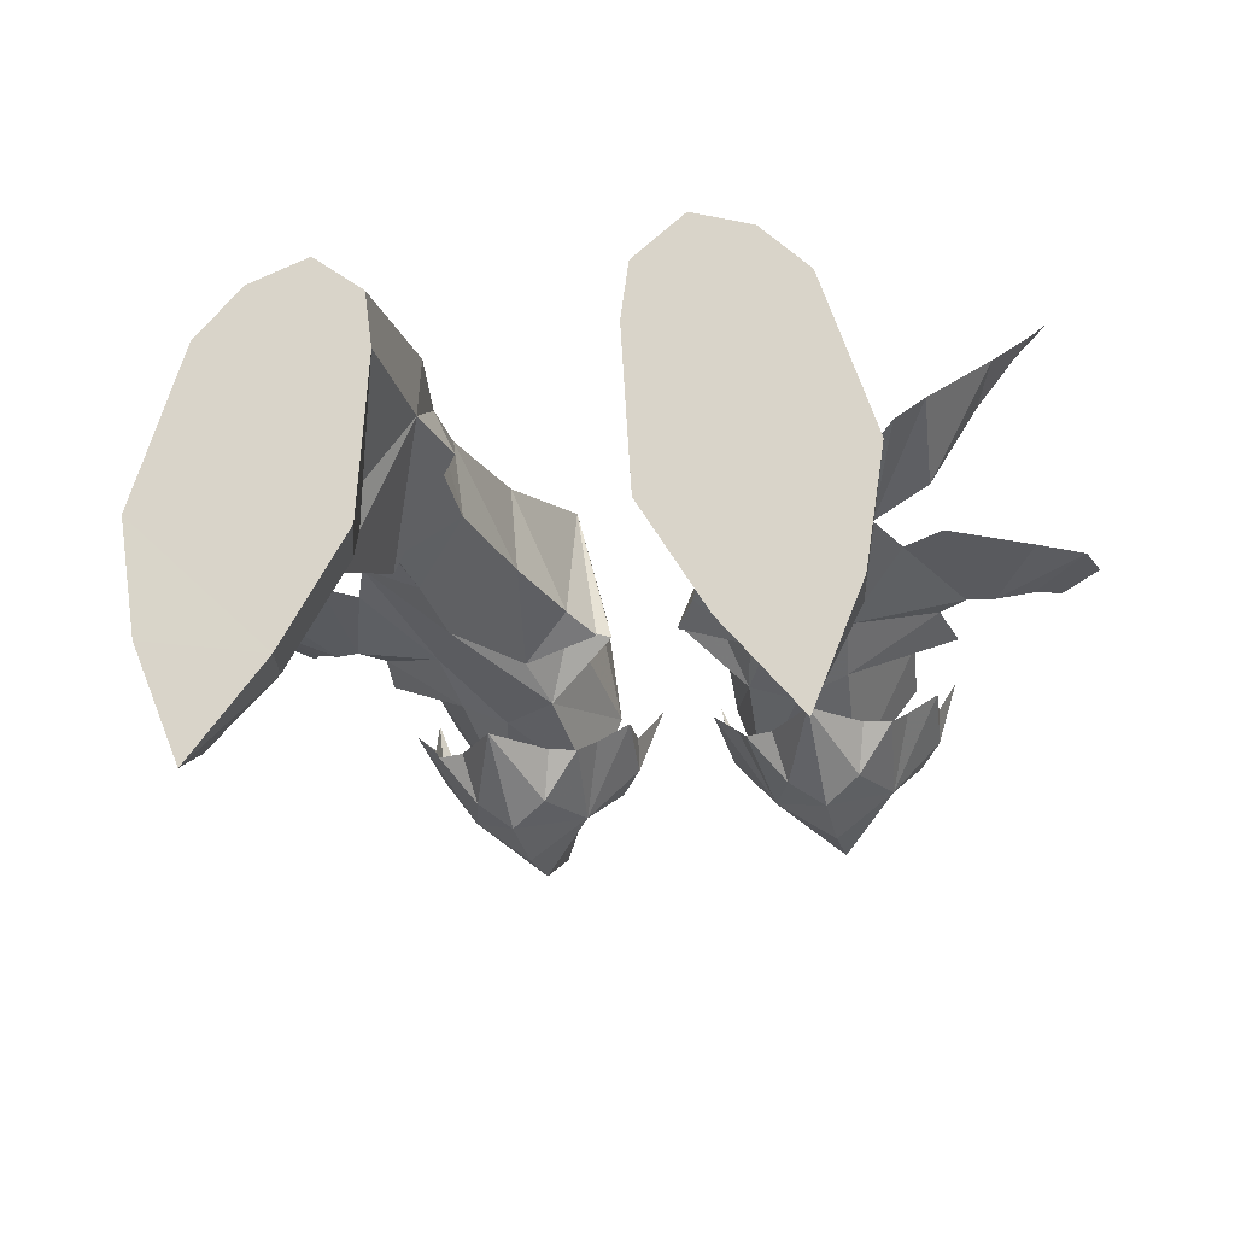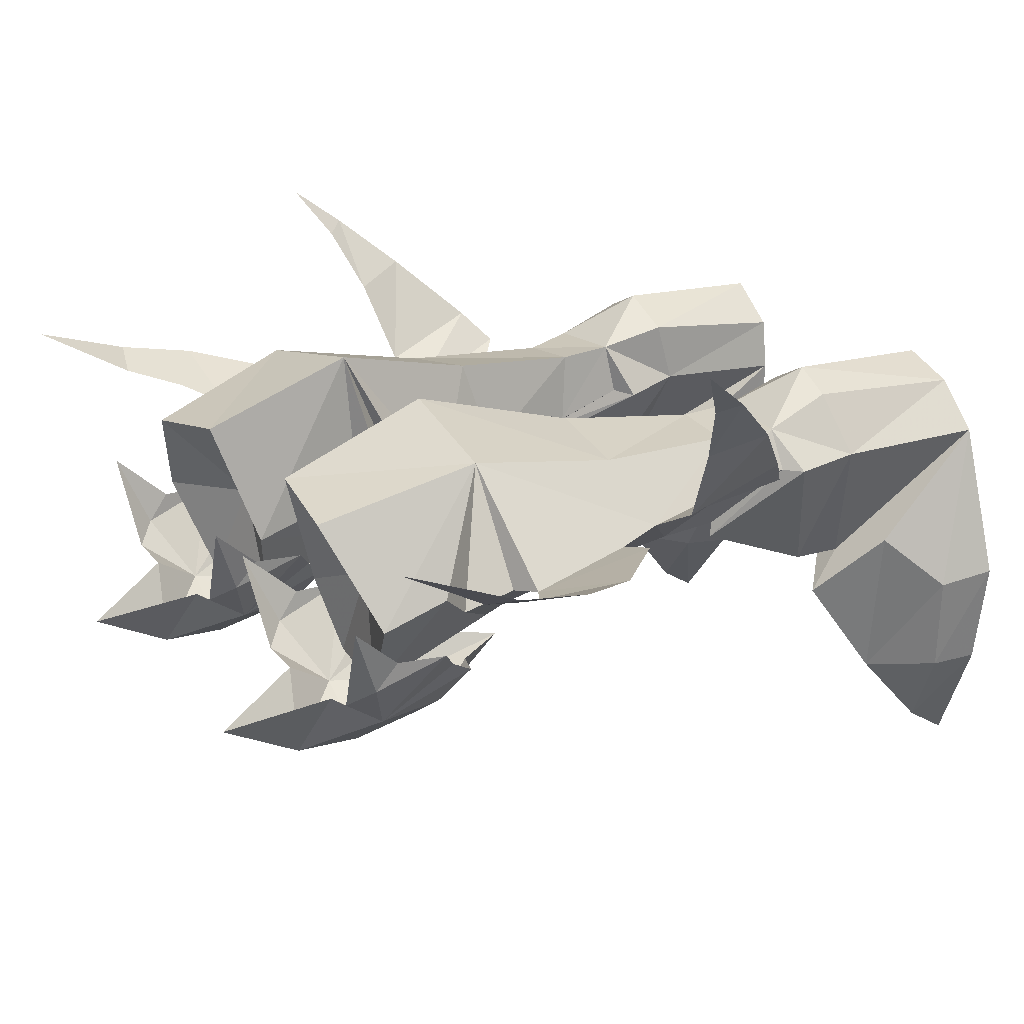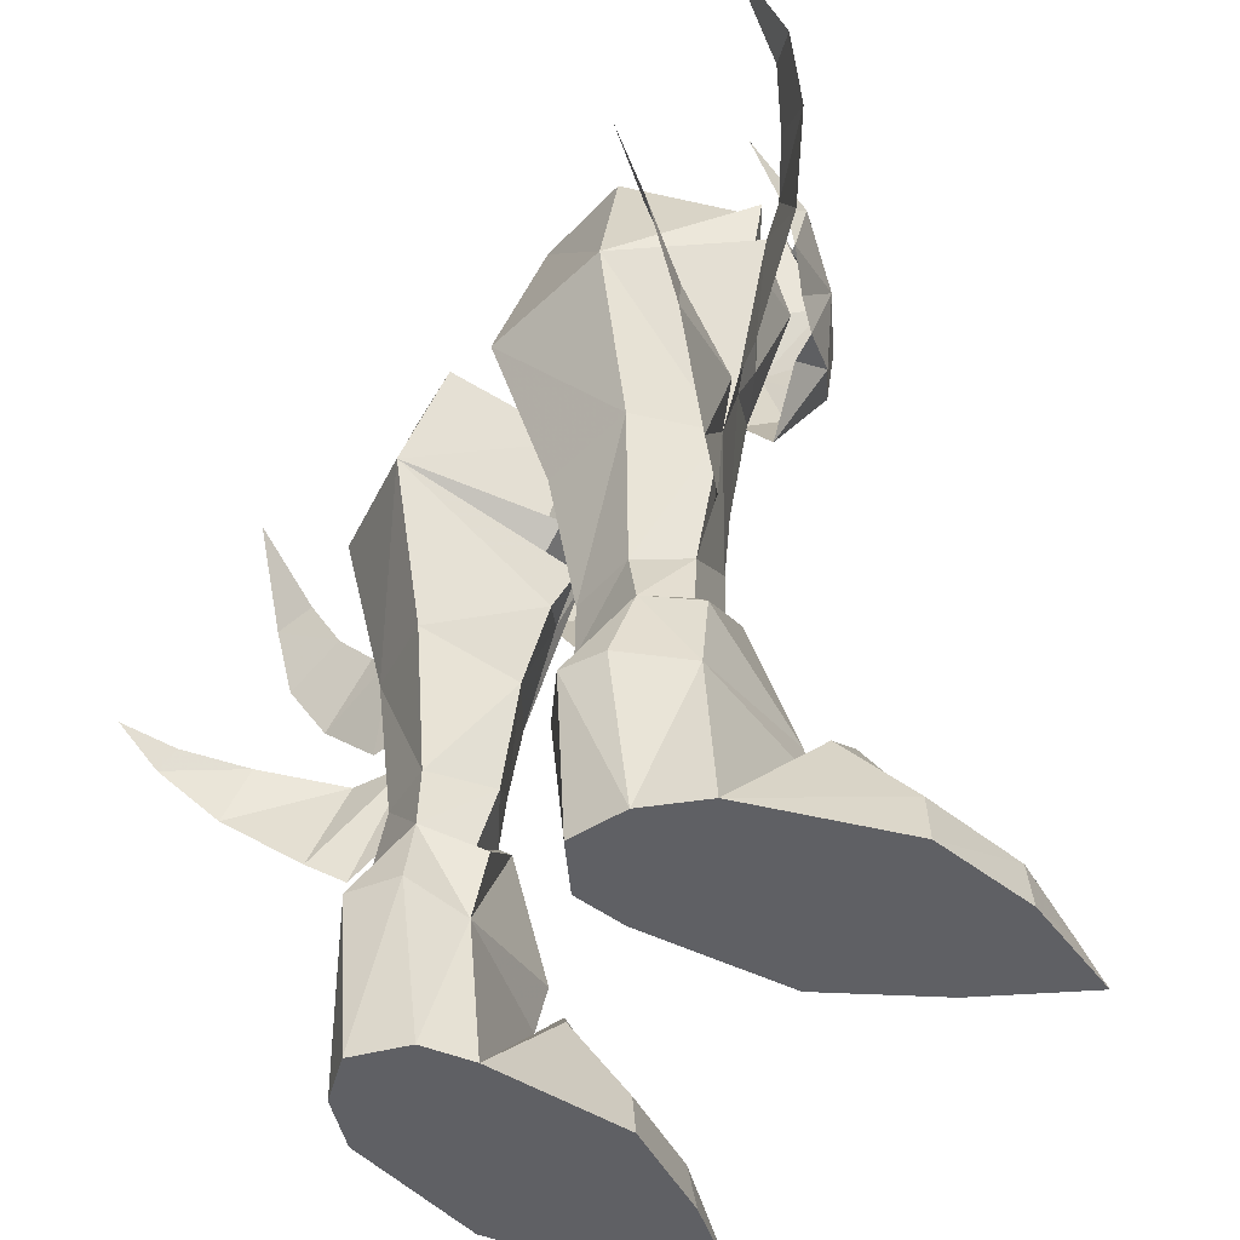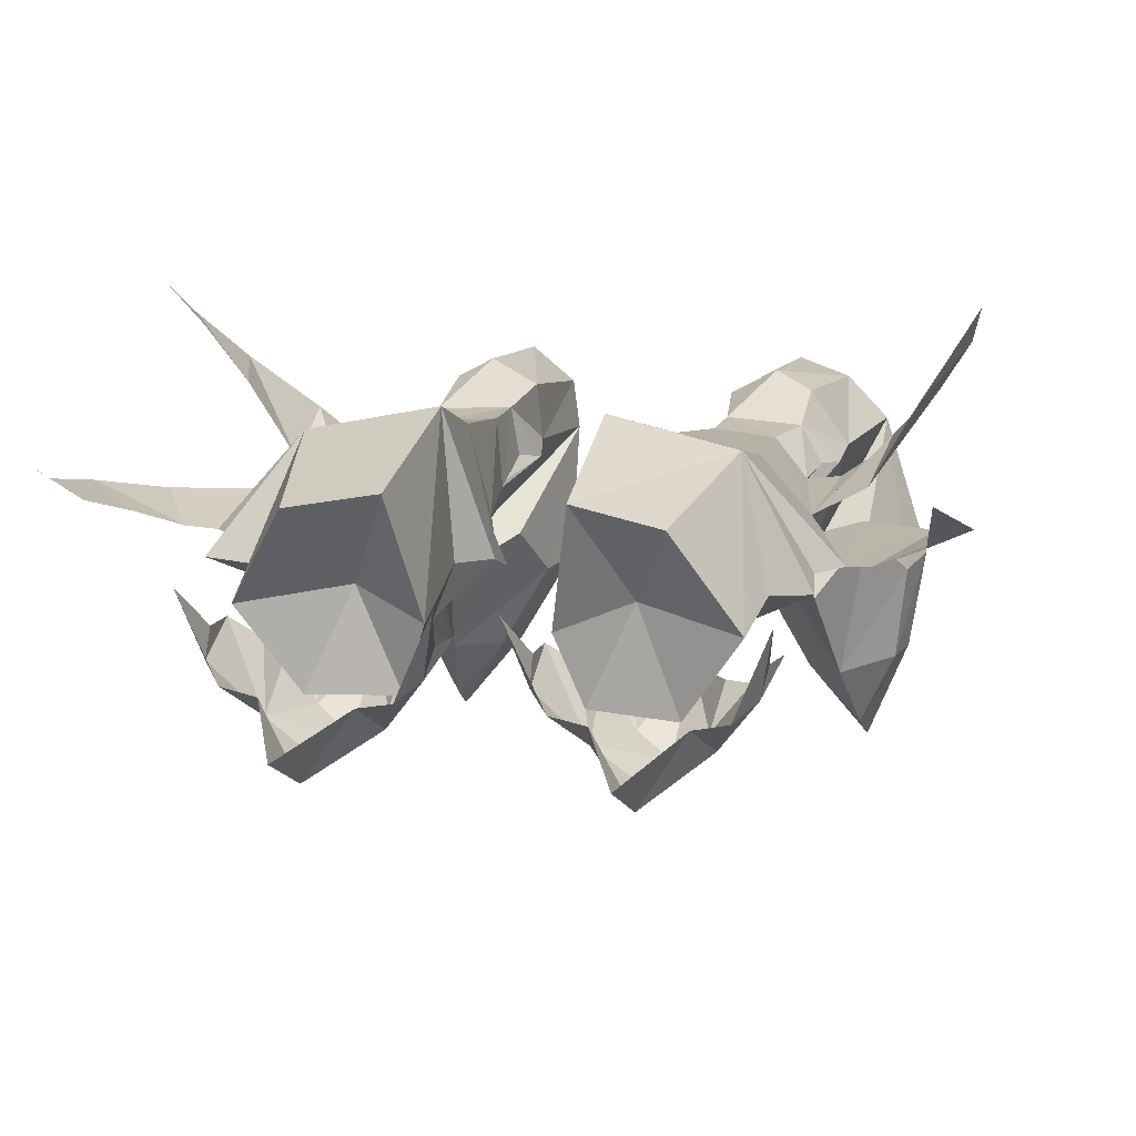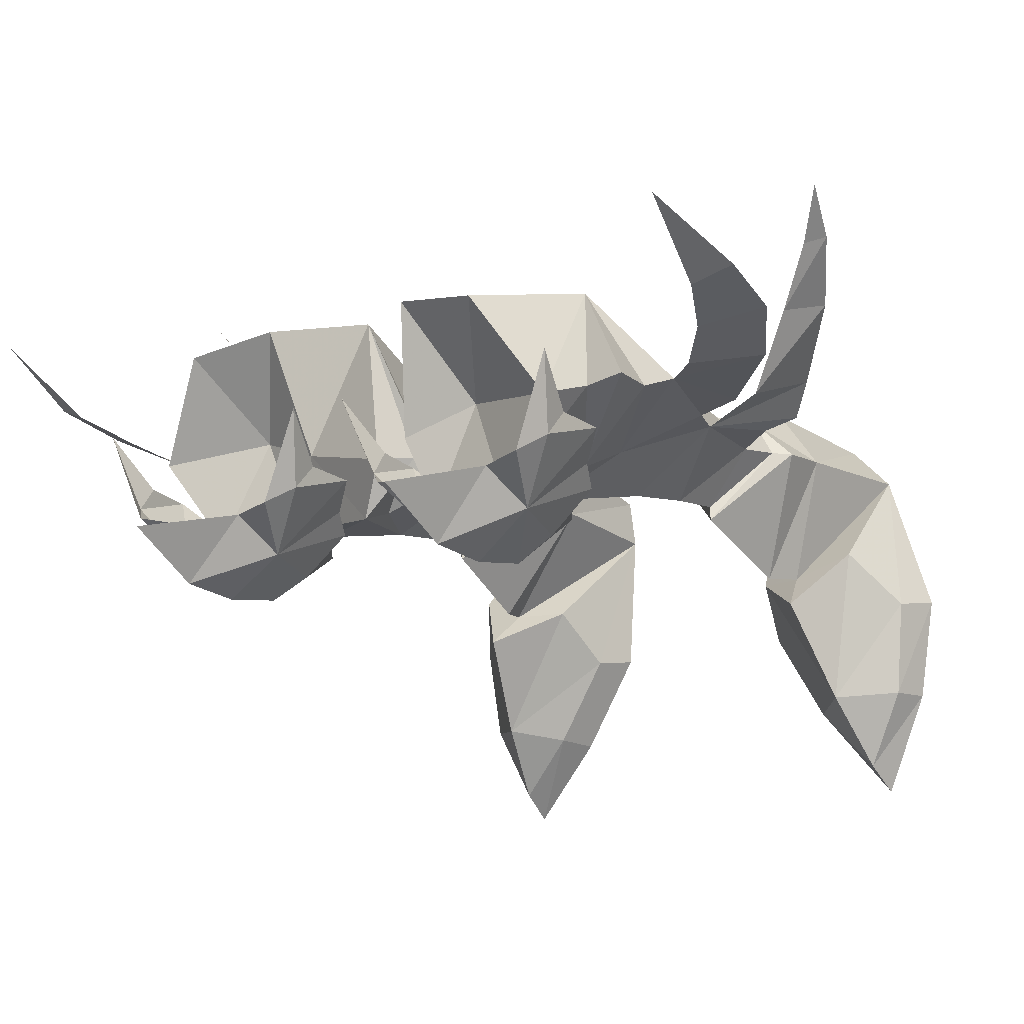
<metadata>
{"format":"obj","ext":"obj","renderer":"f3d","projection":"perspective","resolution":1024,"background":"white","views":[{"elev":-23.0,"azim":-167.1,"up":"+Y"},{"elev":22.2,"azim":57.2,"up":"+Y"},{"elev":-44.7,"azim":-124.1,"up":"+Z"},{"elev":13.4,"azim":14.9,"up":"+Y"},{"elev":-14.2,"azim":34.0,"up":"+Y"}]}
</metadata>
<code>
g robber_shoe_female_120005
v 13.17 6.589 13.45
v 12.41 5.94 15.52
v 10.79 3.021 14.94
v 11.18 4.354 11.28
v 14.37 8.499 15.6
v 13.76 8.141 16.32
v 8.832 1.957 15.1
v 10.21 3.246 10.38
v 12.14 1.973 22.54
v 13.84 2.711 19.87
v 15.4 3.452 22.66
v 13.36 2.717 24.01
v 11.15 1.752 21.9
v 10.98 2.238 16.93
v 15.7 4.063 25.6
v 14.28 3.476 26.05
v -13.18 6.589 13.45
v -11.19 4.354 11.28
v -10.8 3.021 14.94
v -12.42 5.94 15.52
v -14.38 8.499 15.6
v -13.77 8.141 16.32
v -10.22 3.246 10.38
v -8.842 1.957 15.1
v -12.15 1.973 22.54
v -13.37 2.717 24.01
v -15.41 3.452 22.66
v -13.85 2.711 19.87
v -11.16 1.752 21.9
v -10.99 2.238 16.93
v -15.71 4.063 25.6
v -14.29 3.476 26.05
v 9.26 2.65 11.26
v 14.85 9.93 17.45
v 7.836 2.31 10.36
v 14.85 5.567 29.58
v 9.572 1.817 17.06
v -9.271 2.65 11.26
v -14.86 9.93 17.45
v -7.847 2.31 10.36
v -14.86 5.567 29.58
v -9.583 1.817 17.06
f 1 2 3
f 3 4 1
f 5 6 2
f 2 1 5
f 4 3 7
f 7 8 4
f 9 10 11
f 11 12 9
f 13 14 10
f 10 9 13
f 15 16 12
f 12 11 15
f 17 18 19
f 19 20 17
f 21 17 20
f 20 22 21
f 18 23 24
f 24 19 18
f 25 26 27
f 27 28 25
f 29 25 28
f 28 30 29
f 31 27 26
f 26 32 31
f 7 33 8
f 6 5 34
f 35 33 7
f 16 15 36
f 13 37 14
f 24 23 38
f 22 39 21
f 40 24 38
f 32 41 31
f 29 30 42
g robber_shoe_female_120005
v 3.076 4.603 27.6
v 6.414 4.043 28.09
v 7.649 5.569 22.3
v 2.877 6.504 21.8
v 9.017 1.213 24.38
v 8.704 0.3919 26.78
v 6.508 -2.799 26.01
v 6.959 -0.861 21.45
v 6.281 -7.462 -0.1064
v 6.661 -7.364 1.672
v 4.627 -3.947 1.662
v 4.051 -3.692 -0.1064
v 8.772 -9.738 1.362
v 8.894 -10.68 -0.106
v 10.53 -6.679 -0.1115
v 10.21 -6.751 1.638
v 4.051 -3.692 -0.1064
v 3.716 1.929 -0.1064
v 9.355 2.9 -0.1057
v 11.15 -2.663 -0.1057
v 7.729 4.559 -0.1058
v 3.98 3.886 -0.1063
v 11.15 -2.663 -0.1057
v 10.63 -2.997 1.923
v 6.281 -7.462 -0.1064
v 10.53 -6.679 -0.1115
v 8.832 1.957 15.1
v 7.836 2.31 10.36
v 6.638 3.837 10.49
v 7.124 4.235 16.1
v 4.273 4.059 10.38
v 3.769 4.807 15.79
v 8.071 2.549 8.457
v 7.253 3.981 8.435
v 4.322 4.128 8.232
v 4.322 4.128 8.232
v 4.081 2.18 7.922
v 3.98 1.43 10.69
v 4.273 4.059 10.38
v 2.176 -0.05335 26.07
v 2.553 0.9416 21.49
v 3.535 -1.234 20.93
v 3.151 -2.756 25.46
v 3.225 1.239 14.75
v 3.769 4.807 15.79
v 5.709 5.264 -0.1061
v 3.98 3.886 -0.1063
v 3.979 4.652 5.718
v 5.78 5.636 5.797
v 5.987 -0.07984 12.58
v 6.154 0.09455 10.4
v 3.965 -0.507 18.84
v 5.799 -0.4971 15.56
v 5.208 -1.771 21.09
v 2.222 0.8069 17.62
v 2.877 6.504 21.8
v 8.683 2.538 7.868
v 6.215 -0.4622 10.49
v 6.622 -2.196 6.243
v 8.618 2.752 5.45
v 3.901 2.325 5.081
v 3.333 2.069 7.401
v 7.729 4.559 -0.1058
v 7.175 4.906 5.845
v 3.518 -3.724 26.29
v 4.423 -3.962 23.44
v 5.695 -4.787 23.84
v 5.676 -5.196 26.33
v 3.062 -2.339 22.81
v 2.573 -1.704 23.82
v 7.78 -3.566 26.41
v 6.943 -3.847 23.54
v 8.259 -2.18 22.93
v 8.705 -1.524 23.94
v -3.086 4.603 27.6
v -2.887 6.504 21.8
v -7.659 5.568 22.3
v -6.424 4.043 28.09
v -9.027 1.213 24.38
v -6.969 -0.8611 21.45
v -6.518 -2.799 26.01
v -8.714 0.3919 26.78
v -6.292 -7.462 -0.1064
v -4.061 -3.692 -0.1064
v -4.637 -3.947 1.662
v -6.671 -7.364 1.672
v -8.782 -9.738 1.362
v -10.22 -6.751 1.638
v -10.54 -6.679 -0.1115
v -8.904 -10.68 -0.106
v -4.061 -3.692 -0.1064
v -11.16 -2.663 -0.1057
v -9.365 2.9 -0.1058
v -3.726 1.929 -0.1064
v -7.739 4.559 -0.1058
v -3.99 3.886 -0.1063
v -11.16 -2.663 -0.1057
v -10.64 -2.997 1.923
v -6.292 -7.462 -0.1064
v -10.54 -6.679 -0.1115
v -8.842 1.957 15.1
v -7.135 4.235 16.1
v -6.648 3.836 10.49
v -7.847 2.31 10.36
v -4.283 4.059 10.38
v -3.779 4.807 15.79
v -7.263 3.983 8.425
v -8.084 2.552 8.433
v -4.33 4.124 8.261
v -4.33 4.124 8.261
v -4.283 4.059 10.38
v -3.991 1.43 10.69
v -4.089 2.176 7.943
v -2.186 -0.05333 26.07
v -3.161 -2.756 25.46
v -3.545 -1.234 20.93
v -2.563 0.9416 21.49
v -3.235 1.239 14.75
v -3.779 4.807 15.79
v -5.72 5.264 -0.1061
v -5.79 5.636 5.797
v -3.989 4.652 5.718
v -3.99 3.886 -0.1063
v -6.197 0.08796 10.39
v -5.997 -0.07987 12.58
v -5.218 -1.771 21.09
v -5.81 -0.4971 15.56
v -3.975 -0.507 18.84
v -2.887 6.504 21.8
v -2.232 0.8069 17.62
v -8.689 2.545 7.847
v -8.628 2.752 5.45
v -6.632 -2.196 6.243
v -6.26 -0.4689 10.47
v -3.911 2.325 5.081
v -3.337 2.063 7.419
v -7.739 4.559 -0.1058
v -7.185 4.906 5.845
v -3.528 -3.724 26.29
v -5.687 -5.196 26.33
v -5.705 -4.787 23.84
v -4.433 -3.962 23.44
v -3.072 -2.339 22.81
v -2.583 -1.704 23.82
v -7.79 -3.566 26.41
v -6.953 -3.847 23.54
v -8.269 -2.181 22.93
v -8.715 -1.524 23.94
v 7.307 0.1561 19.36
v 2.616 1.112 19.64
v 1.327 1.002 20.71
v 1.426 0.3175 18.81
v 9.355 2.9 -0.1057
v 8.618 2.752 5.45
v 7.118 -2.023 4.697
v 3.901 2.325 5.081
v 3.716 1.929 -0.1064
v 9.258 -1.041 3.988
v 7.532 -3.371 6.148
v 5.709 5.264 -0.1061
v 8.894 -10.68 -0.106
v 8.239 -7.055 3.637
v 5.218 -1.938 3.922
v 11.15 1.752 21.9
v 10.17 1.544 22.31
v 10.56 1.392 24.56
v 9.572 1.817 17.06
v 3.076 4.603 27.6
v 6.414 4.043 28.09
v 3.076 4.603 27.6
v 4.834 0.9874 25.33
v 6.508 -2.799 26.01
v 8.704 0.3919 26.78
v 2.176 -0.05335 26.07
v 3.151 -2.756 25.46
v 7.175 4.906 5.845
v 5.78 5.636 5.797
v 3.979 4.652 5.718
v 7.118 -2.023 4.697
v 3.979 4.652 5.718
v 1.56 -0.7857 24.68
v 2.586 -2.231 28.22
v 1.806 -1.619 27.41
v 3.932 -2.507 28.13
v 5.648 -5.03 28.78
v 5.589 -3.454 31.75
v 1.109 1.061 28.49
v 1.666 -0.6503 26.59
v 4.05 -2.354 22.48
v 5.691 -2.428 20.26
v 9.68 -0.5755 24.83
v 9.393 -1.397 27.55
v 8.618 -2.033 28.35
v 7.285 -2.358 28.23
v 9.972 1.31 28.63
v 9.516 -0.4279 26.73
v 7.279 -2.231 22.57
v -7.317 0.1561 19.36
v -2.626 1.112 19.64
v -1.338 1.002 20.71
v -1.437 0.3175 18.81
v -9.365 2.9 -0.1058
v -7.129 -2.023 4.697
v -8.628 2.752 5.45
v -3.726 1.929 -0.1064
v -3.911 2.325 5.081
v -9.268 -1.041 3.988
v -7.542 -3.371 6.148
v -5.72 5.264 -0.1061
v -8.904 -10.68 -0.106
v -8.249 -7.055 3.637
v -5.228 -1.938 3.922
v -11.16 1.752 21.9
v -10.18 1.544 22.31
v -10.57 1.392 24.56
v -9.583 1.817 17.06
v -3.086 4.603 27.6
v -6.424 4.043 28.09
v -4.844 0.9874 25.33
v -3.086 4.603 27.6
v -6.518 -2.799 26.01
v -8.714 0.3919 26.78
v -2.186 -0.05333 26.07
v -3.161 -2.756 25.46
v -5.79 5.636 5.797
v -7.185 4.906 5.845
v -3.989 4.652 5.718
v -7.129 -2.023 4.697
v -3.989 4.652 5.718
v -1.571 -0.7857 24.68
v -1.817 -1.619 27.41
v -2.596 -2.231 28.22
v -3.942 -2.507 28.13
v -5.6 -3.454 31.75
v -5.658 -5.03 28.78
v -1.12 1.062 28.49
v -1.676 -0.6503 26.59
v -4.06 -2.354 22.48
v -5.701 -2.428 20.26
v -9.691 -0.5755 24.83
v -8.628 -2.033 28.35
v -9.403 -1.397 27.55
v -7.295 -2.358 28.23
v -9.982 1.31 28.63
v -9.526 -0.4279 26.73
v -7.29 -2.231 22.57
f 43 44 45
f 45 46 43
f 47 48 49
f 49 50 47
f 51 52 53
f 53 54 51
f 55 56 57
f 57 58 55
f 59 60 61
f 61 62 59
f 63 61 60
f 60 64 63
f 52 51 56
f 56 55 52
f 65 66 58
f 58 57 65
f 67 59 62
f 62 68 67
f 69 70 71
f 71 72 69
f 73 74 72
f 72 71 73
f 70 75 76
f 76 71 70
f 71 76 77
f 77 73 71
f 78 79 80
f 80 81 78
f 46 45 72
f 72 74 46
f 82 83 84
f 84 85 82
f 86 87 81
f 81 80 86
f 48 47 45
f 45 44 48
f 88 89 90
f 90 91 88
f 70 92 93
f 93 75 70
f 93 92 80
f 80 79 93
f 84 94 95
f 95 96 84
f 87 86 97
f 97 98 87
f 99 100 101
f 101 102 99
f 103 101 100
f 100 104 103
f 100 99 75
f 75 93 100
f 104 100 93
f 93 79 104
f 105 88 91
f 91 106 105
f 107 108 109
f 109 110 107
f 111 108 107
f 107 112 111
f 113 110 109
f 109 114 113
f 115 116 113
f 113 114 115
f 117 118 119
f 119 120 117
f 121 122 123
f 123 124 121
f 125 126 127
f 127 128 125
f 129 130 131
f 131 132 129
f 133 134 135
f 135 136 133
f 137 138 136
f 136 135 137
f 128 129 132
f 132 125 128
f 139 131 130
f 130 140 139
f 141 142 134
f 134 133 141
f 143 144 145
f 145 146 143
f 147 145 144
f 144 148 147
f 146 145 149
f 149 150 146
f 145 147 151
f 151 149 145
f 152 153 154
f 154 155 152
f 118 148 144
f 144 119 118
f 156 157 158
f 158 159 156
f 160 154 153
f 153 161 160
f 124 120 119
f 119 121 124
f 162 163 164
f 164 165 162
f 146 150 166
f 166 167 146
f 166 155 154
f 154 167 166
f 158 168 169
f 169 170 158
f 161 171 172
f 172 160 161
f 173 174 175
f 175 176 173
f 177 178 176
f 176 175 177
f 176 166 150
f 150 173 176
f 178 155 166
f 166 176 178
f 179 180 163
f 163 162 179
f 181 182 183
f 183 184 181
f 185 186 181
f 181 184 185
f 187 188 183
f 183 182 187
f 189 188 187
f 187 190 189
f 50 96 191
f 192 94 84
f 193 84 83
f 94 192 194
f 76 99 102
f 104 78 103
f 98 83 82
f 195 196 197
f 197 198 199
f 200 197 201
f 202 63 64
f 106 196 105
f 199 198 89
f 68 203 67
f 66 204 58
f 205 197 199
f 53 52 204
f 206 45 207
f 58 204 55
f 204 52 55
f 105 196 195
f 89 198 90
f 69 191 95
f 50 207 208
f 95 94 86
f 86 94 97
f 209 206 191
f 209 45 206
f 98 194 192
f 49 96 50
f 92 69 95
f 92 95 86
f 70 69 92
f 80 92 86
f 204 66 200
f 195 197 200
f 195 200 66
f 65 195 66
f 201 204 200
f 199 53 205
f 54 53 199
f 201 197 205
f 204 205 53
f 201 205 204
f 98 82 210
f 84 96 85
f 85 96 49
f 47 50 208
f 45 47 208
f 191 206 207
f 191 207 50
f 207 45 208
f 211 212 213
f 214 215 213
f 216 217 213
f 215 211 213
f 212 216 213
f 217 214 213
f 72 45 69
f 76 218 219
f 76 75 99
f 79 78 104
f 69 209 191
f 69 45 209
f 97 94 194
f 194 98 97
f 220 77 219
f 77 76 219
f 193 83 98
f 98 192 193
f 193 192 84
f 221 101 103
f 222 103 78
f 101 221 102
f 218 76 102
f 96 95 191
f 112 107 223
f 107 224 225
f 226 227 228
f 226 224 107
f 229 230 225
f 107 110 227
f 226 107 227
f 231 108 111
f 223 107 225
f 224 229 225
f 109 108 232
f 108 231 232
f 116 233 113
f 113 234 235
f 236 228 227
f 236 113 235
f 237 234 238
f 113 227 110
f 236 227 113
f 239 115 114
f 233 238 234
f 235 234 237
f 109 232 114
f 114 232 239
f 233 234 113
f 223 225 230
f 122 240 168
f 241 158 170
f 242 159 158
f 170 243 241
f 149 174 173
f 178 177 152
f 171 156 159
f 244 245 246
f 245 247 248
f 249 250 245
f 251 138 137
f 180 179 246
f 247 165 248
f 142 141 252
f 140 130 253
f 254 247 245
f 127 253 128
f 255 256 119
f 130 129 253
f 253 129 128
f 179 244 246
f 165 164 248
f 143 169 240
f 122 257 256
f 169 160 170
f 160 172 170
f 258 240 255
f 258 255 119
f 171 241 243
f 123 122 168
f 167 169 143
f 167 160 169
f 146 167 143
f 154 160 167
f 253 249 140
f 244 249 245
f 244 140 249
f 139 140 244
f 250 249 253
f 247 254 127
f 126 247 127
f 250 254 245
f 253 127 254
f 250 253 254
f 171 259 156
f 158 157 168
f 157 123 168
f 121 257 122
f 119 257 121
f 240 256 255
f 240 122 256
f 256 257 119
f 260 261 262
f 263 261 264
f 265 261 266
f 264 261 260
f 262 261 265
f 266 261 263
f 144 143 119
f 149 267 268
f 149 173 150
f 155 178 152
f 143 240 258
f 143 258 119
f 172 243 170
f 243 172 171
f 269 267 151
f 151 267 149
f 242 171 159
f 171 242 241
f 242 158 241
f 270 177 175
f 271 152 177
f 175 174 270
f 268 174 149
f 168 240 169
f 186 272 181
f 181 273 274
f 275 276 277
f 275 181 274
f 278 273 279
f 181 277 182
f 275 277 181
f 280 185 184
f 272 273 181
f 274 273 278
f 183 281 184
f 184 281 280
f 190 187 282
f 187 283 284
f 285 277 276
f 285 283 187
f 286 287 284
f 187 182 277
f 285 187 277
f 288 188 189
f 282 284 287
f 283 286 284
f 183 188 281
f 188 288 281
f 282 187 284
f 272 279 273

</code>
